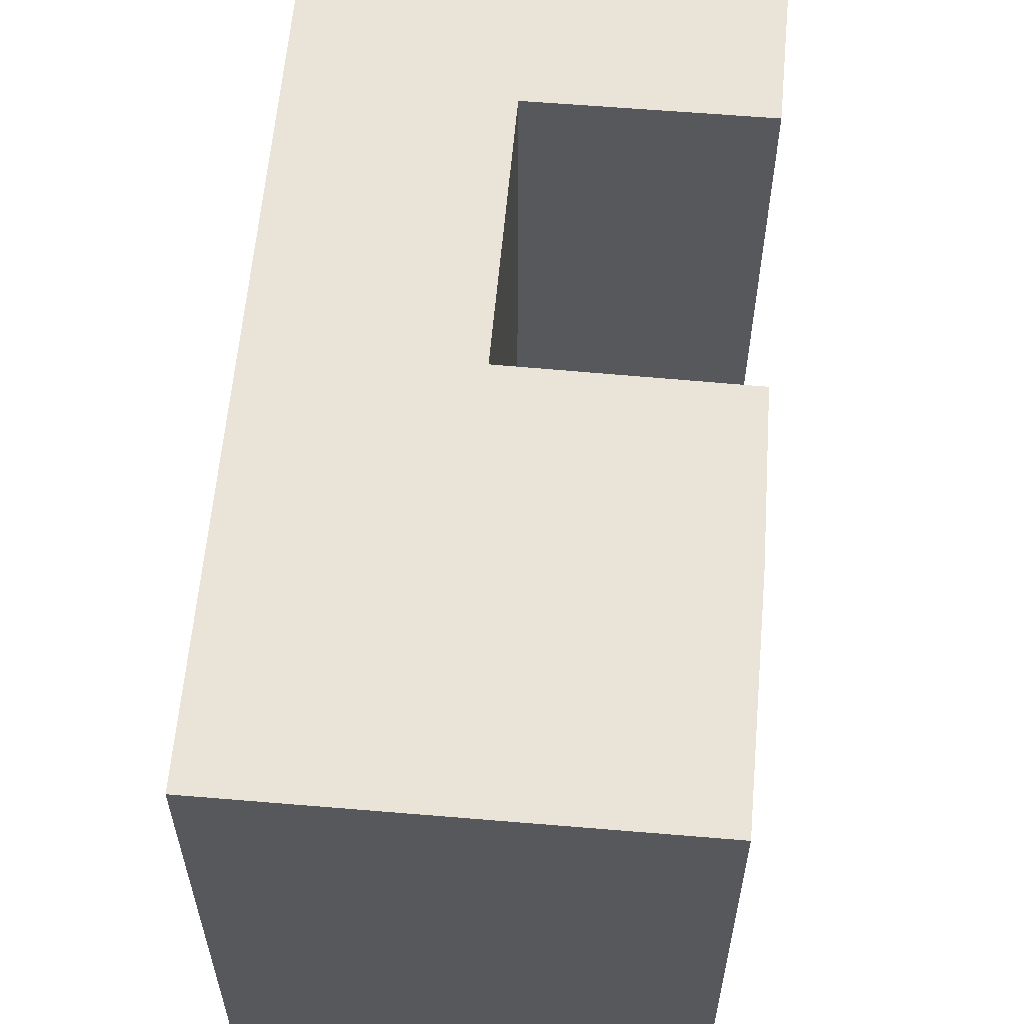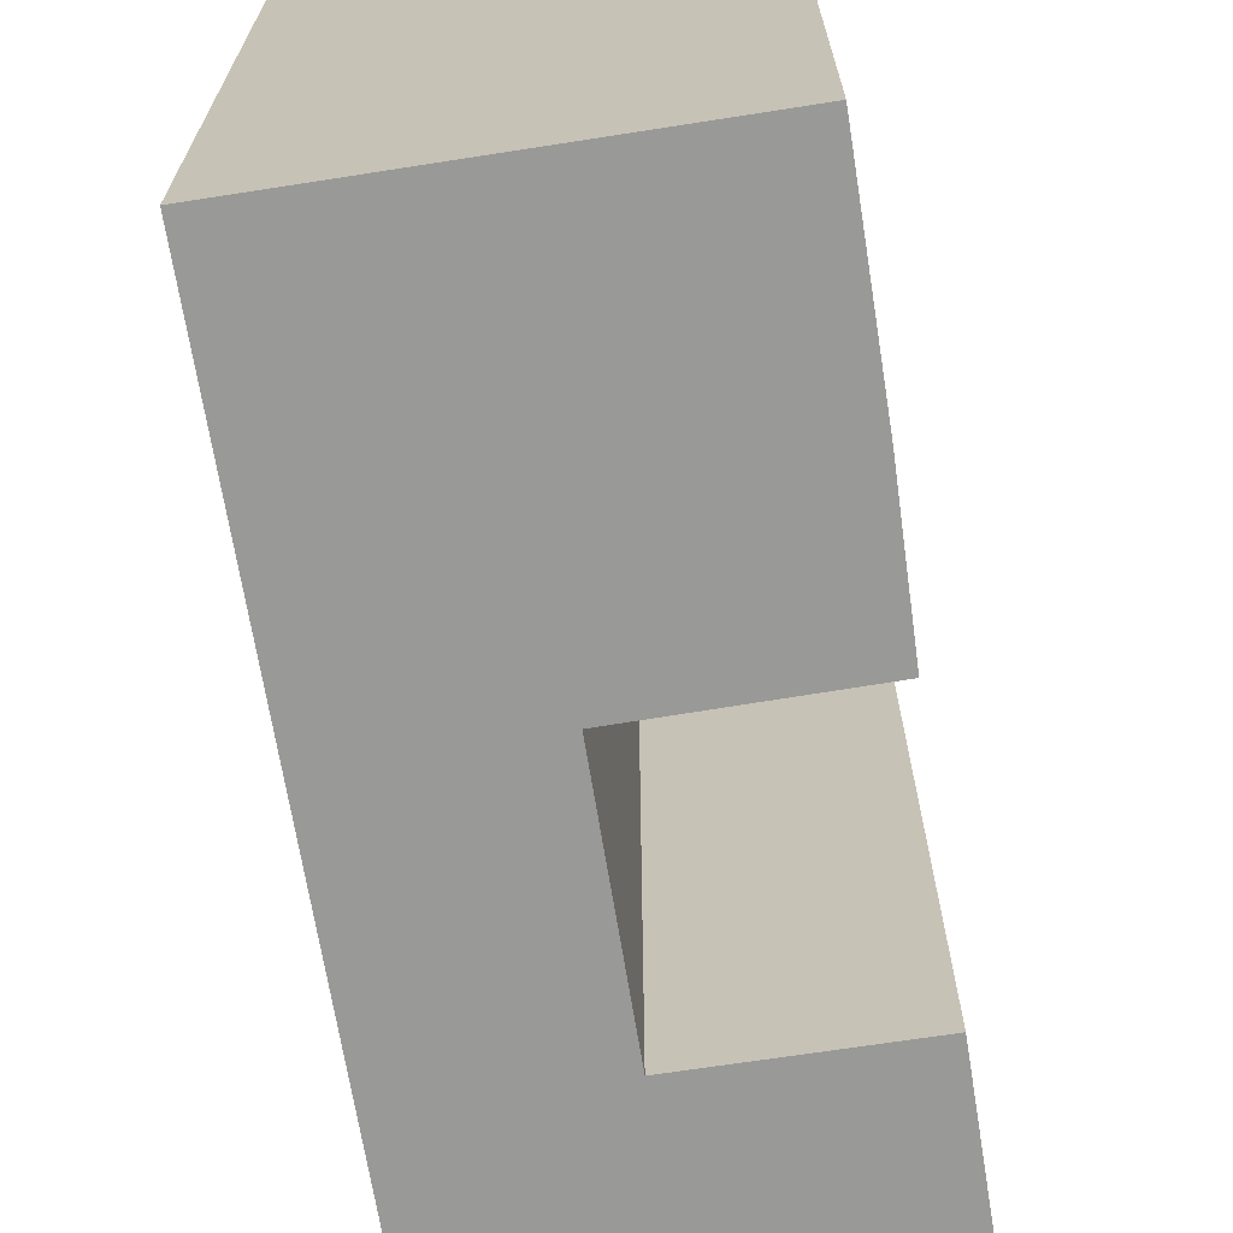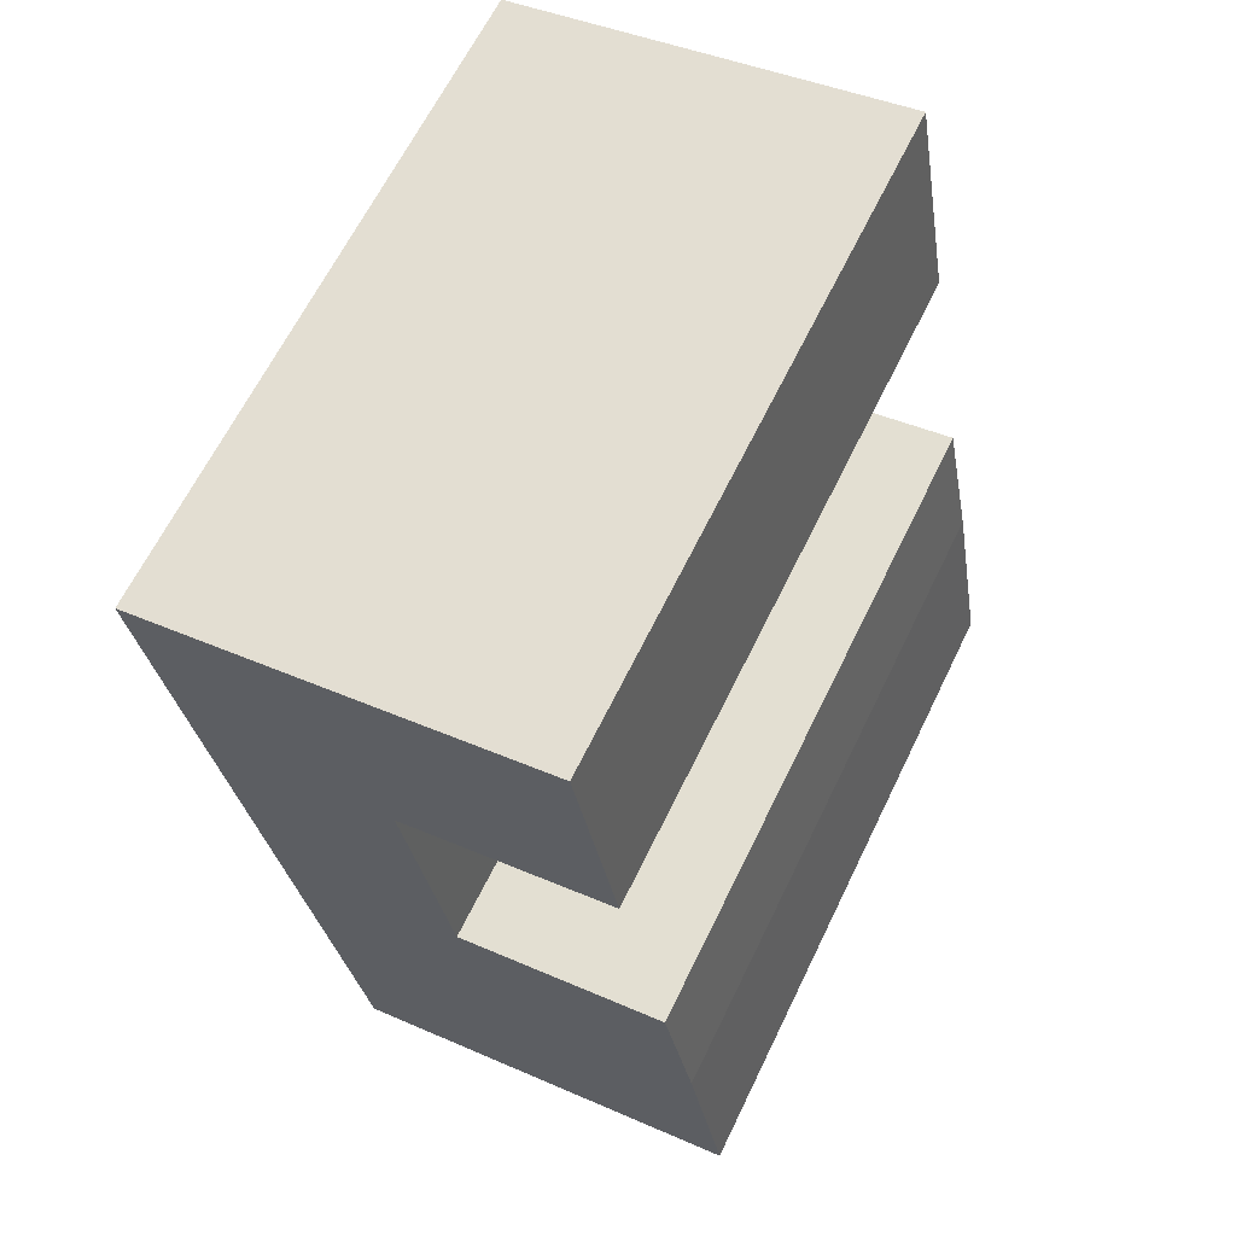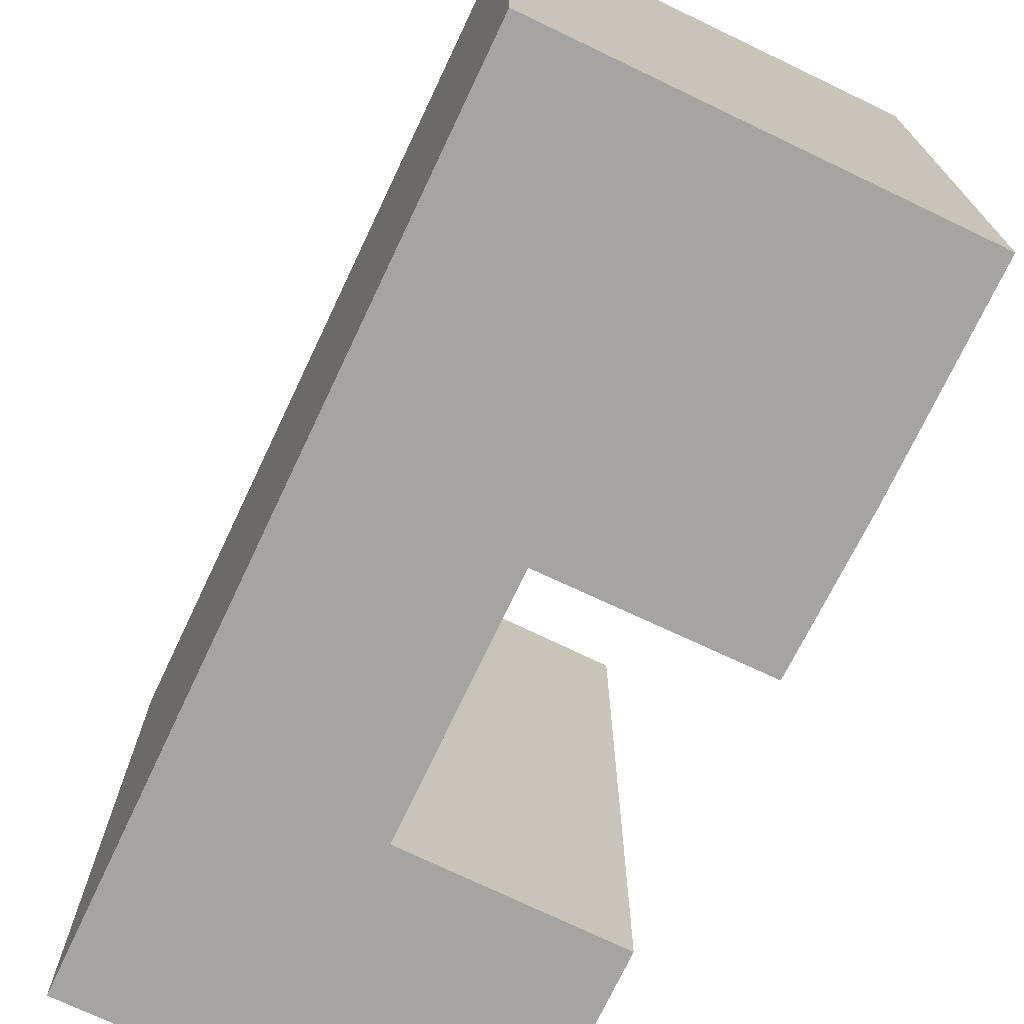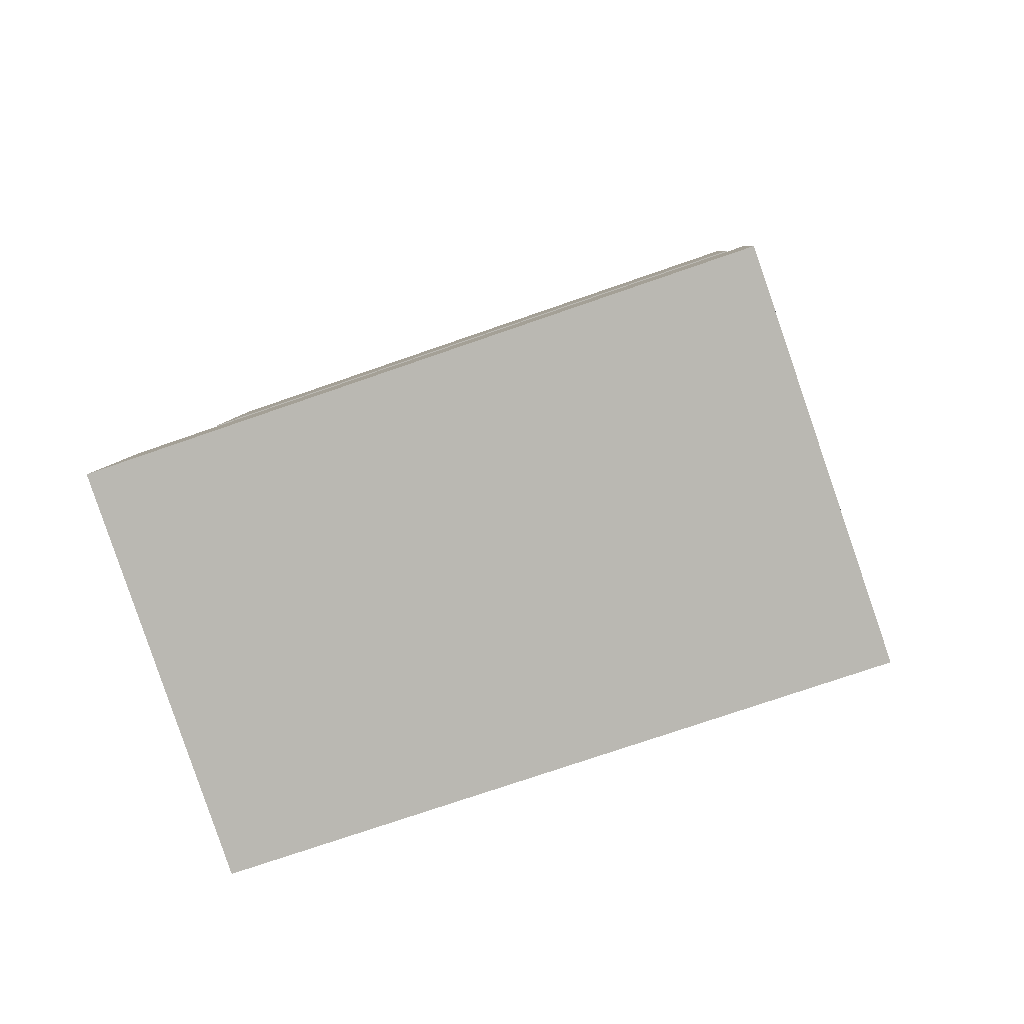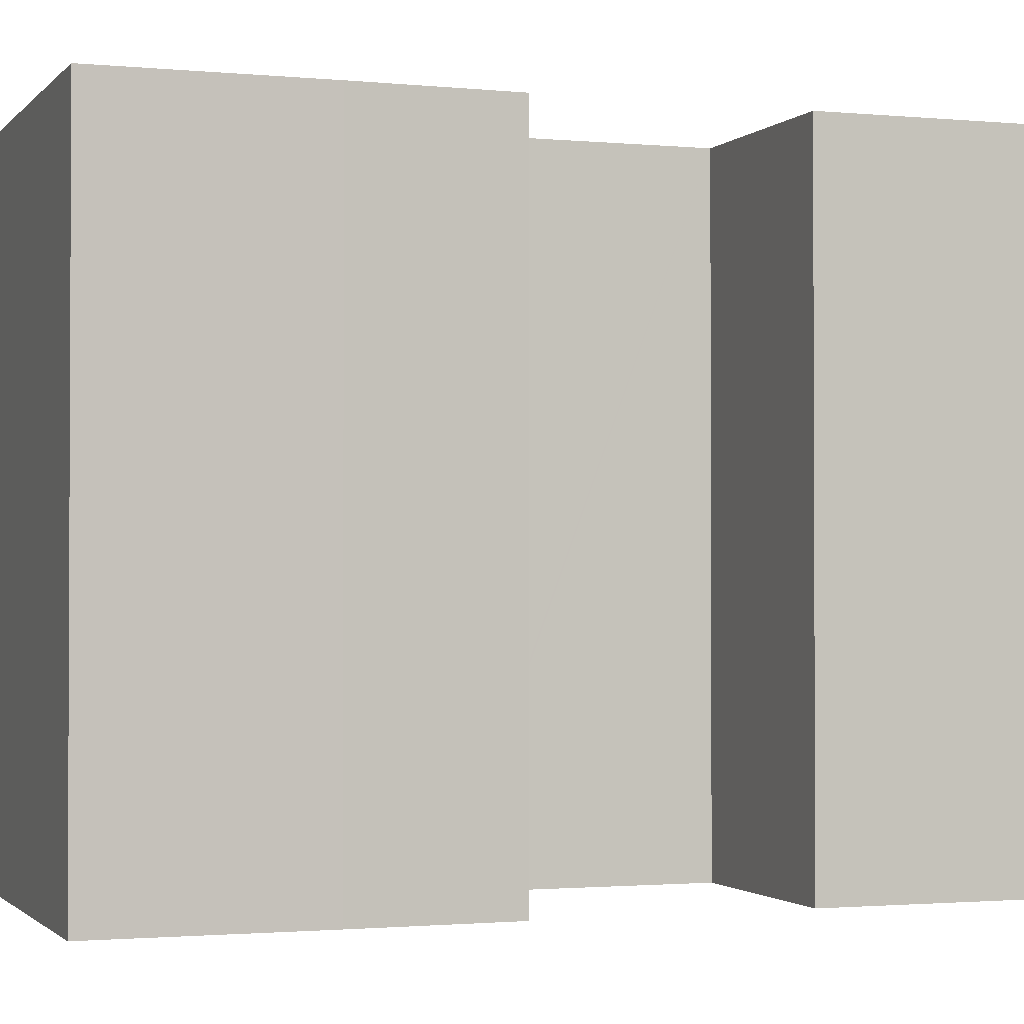
<metadata>
{"format":"obj","ext":"obj","renderer":"f3d","projection":"perspective","resolution":1024,"background":"white","views":[{"elev":61.2,"azim":-164.9,"up":"+Y"},{"elev":-68.8,"azim":-160.9,"up":"+Y"},{"elev":64.3,"azim":-154.1,"up":"+Z"},{"elev":-73.3,"azim":164.6,"up":"+Y"},{"elev":-73.5,"azim":-70.8,"up":"+Z"},{"elev":-1.5,"azim":-99.4,"up":"+Y"}]}
</metadata>
<code>
v  0 24.29 1.487e-15
v  0.115 24.29 0.646
v  7.759 24.29 -1.397
v  1.374 24.29 7.741
v  14.77 24.29 -2.659
v  17.13 24.29 10.84
v  10.2 24.29 11.99
v  10.1 24.29 12.01
v  2.49 24.29 13.31
v  10.22 24.29 12.09
v  11.75 24.29 20.93
v  18.68 24.29 19.72
v  11.77 24.29 21.02
v  4.144 24.29 22.41
v  5.138 24.29 28.09
v  11.68 24.29 21.04
v  20.17 24.29 28.26
v  5.5 24.29 30.16
v  13.15 24.29 29.48
v  5.611 24.29 30.8
v  19.83 24.29 28.32
v  0 0 0
v  1.374 -4.74e-16 7.741
v  0.115 -3.956e-17 0.646
v  2.49 -8.149e-16 13.31
v  10.2 -7.341e-16 11.99
v  10.22 -7.401e-16 12.09
v  11.75 -1.282e-15 20.93
v  11.77 -1.287e-15 21.02
v  4.144 -1.372e-15 22.41
v  5.138 -1.72e-15 28.09
v  5.611 -1.886e-15 30.8
v  5.5 -1.847e-15 30.16
v  10.1 -7.352e-16 12.01
v  19.83 -1.734e-15 28.32
v  20.17 -1.73e-15 28.26
v  13.15 -1.805e-15 29.48
v  11.68 -1.288e-15 21.04
v  7.759 8.554e-17 -1.397
v  14.77 1.628e-16 -2.659
v  17.13 -6.639e-16 10.84
v  18.68 -1.208e-15 19.72
g defaultobject
f 1 2 3
f 4 3 2
f 5 3 4
f 6 5 4
f 7 6 4
f 8 7 4
f 9 8 4
f 10 6 7
f 11 6 10
f 12 6 11
f 13 12 11
f 14 15 16
f 13 16 15
f 12 13 15
f 17 12 15
f 18 17 15
f 19 17 18
f 20 19 18
f 21 17 19
f 22 2 1
f 2 22 4
f 4 22 23
f 23 22 24
f 23 9 4
f 9 23 25
f 26 10 7
f 10 26 11
f 11 26 13
f 13 26 27
f 13 27 28
f 13 28 29
f 30 15 14
f 15 30 18
f 18 30 20
f 20 30 31
f 20 31 32
f 32 31 33
f 25 8 9
f 8 25 7
f 7 25 26
f 26 25 34
f 32 19 20
f 19 32 21
f 21 32 17
f 17 32 35
f 17 35 36
f 35 32 37
f 29 16 13
f 16 29 14
f 14 29 30
f 30 29 38
f 3 22 1
f 22 3 5
f 22 5 39
f 39 5 40
f 36 12 17
f 12 36 6
f 6 36 5
f 5 36 41
f 5 41 40
f 41 36 42
f 31 38 29
f 38 31 30
f 35 42 36
f 42 35 37
f 42 37 32
f 42 32 33
f 42 33 31
f 42 31 29
f 42 29 41
f 41 29 28
f 41 28 27
f 41 27 40
f 40 27 26
f 40 26 34
f 40 34 25
f 40 25 23
f 40 23 24
f 40 24 39
f 39 24 22

</code>
